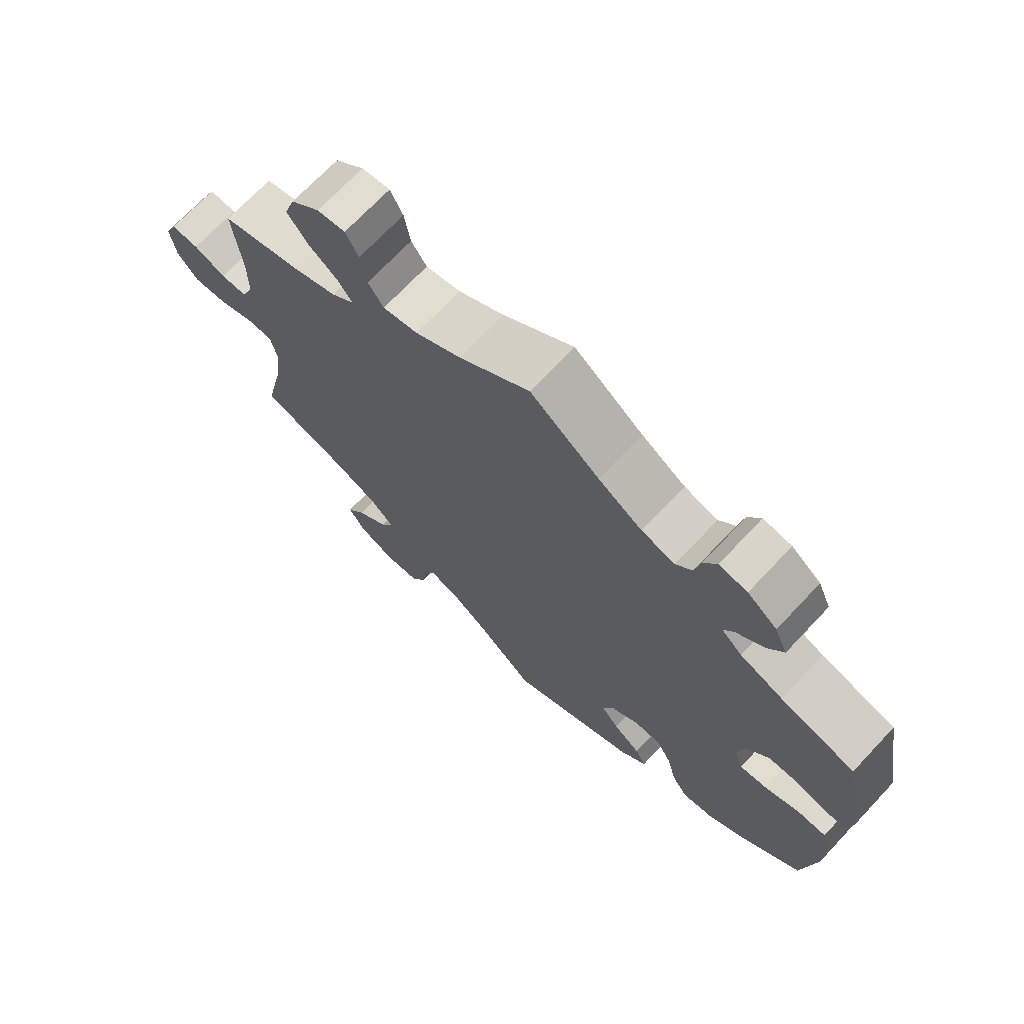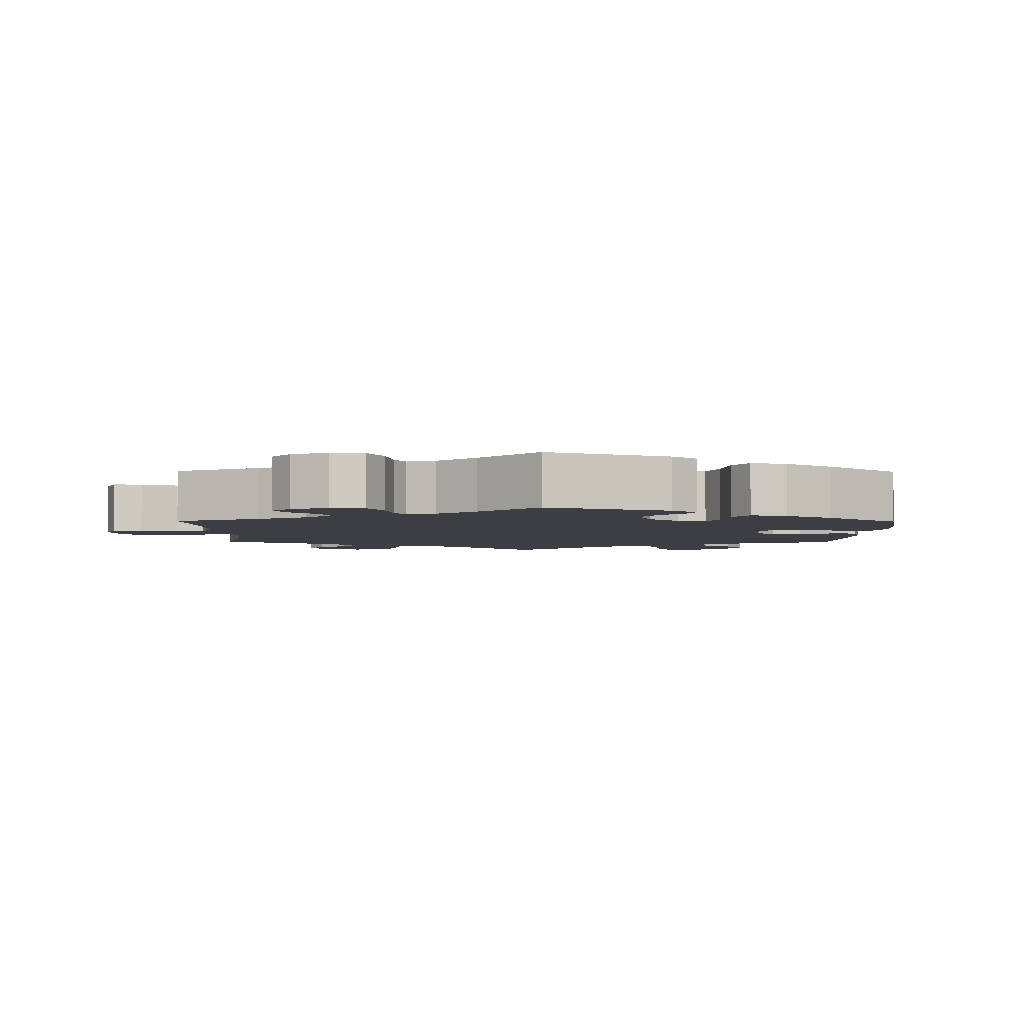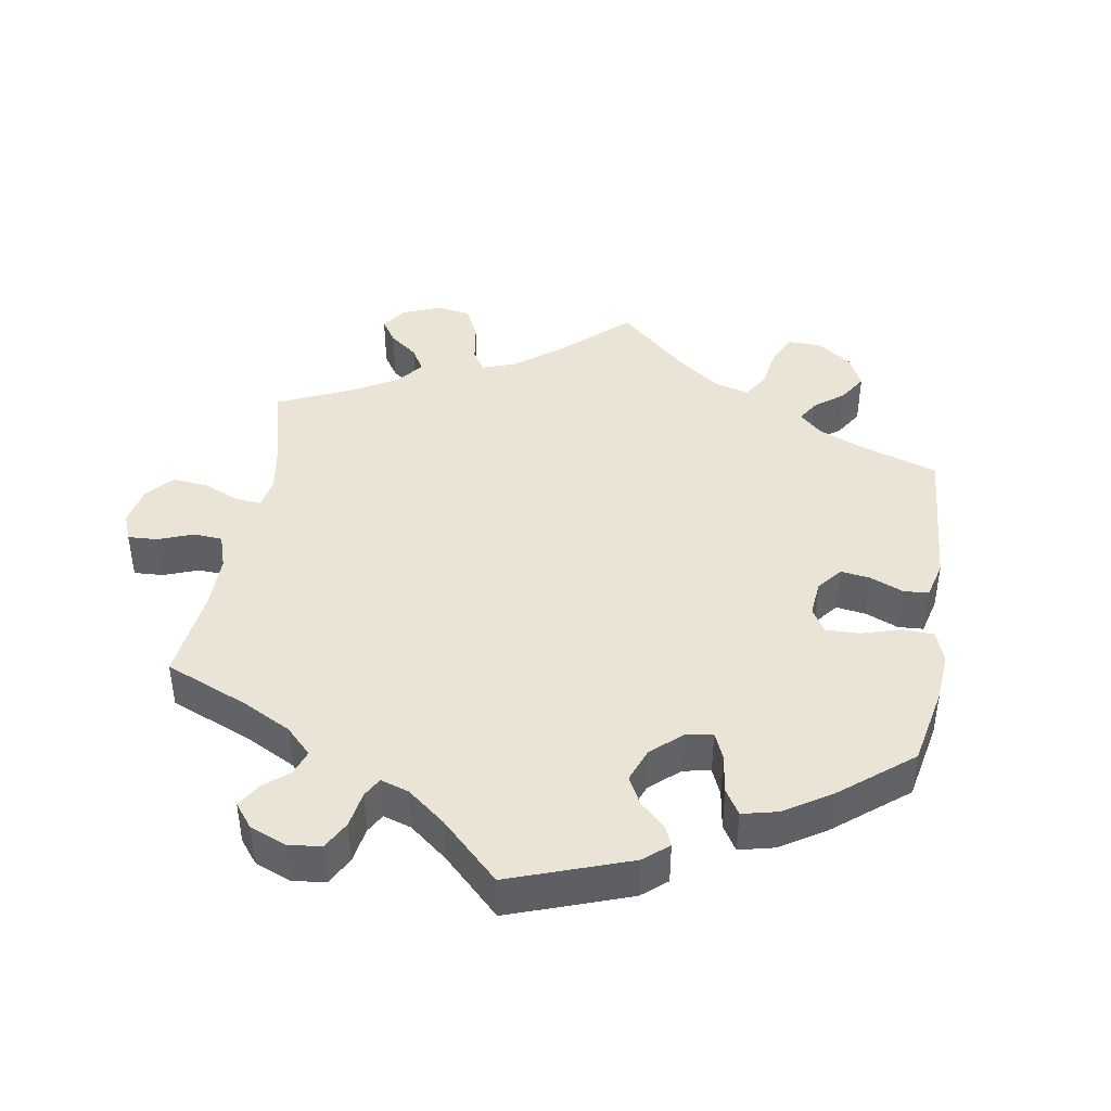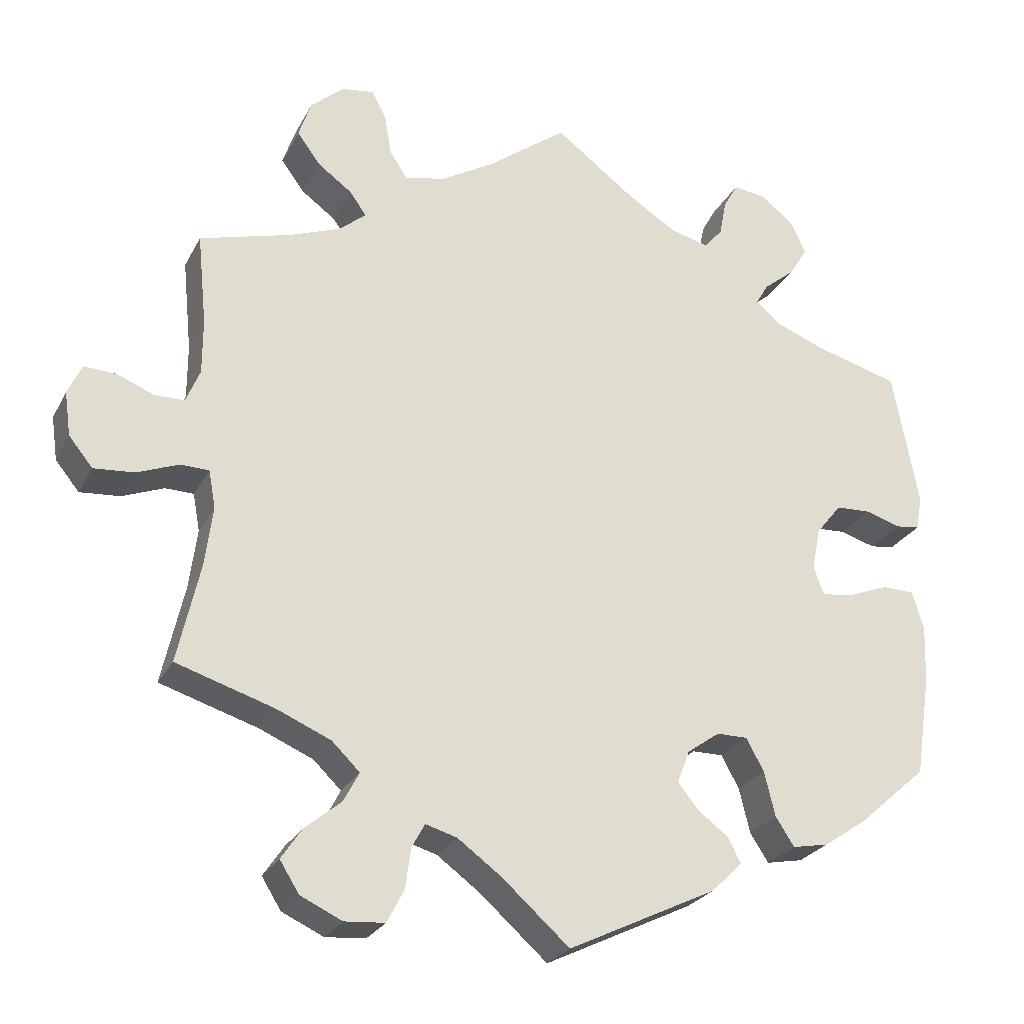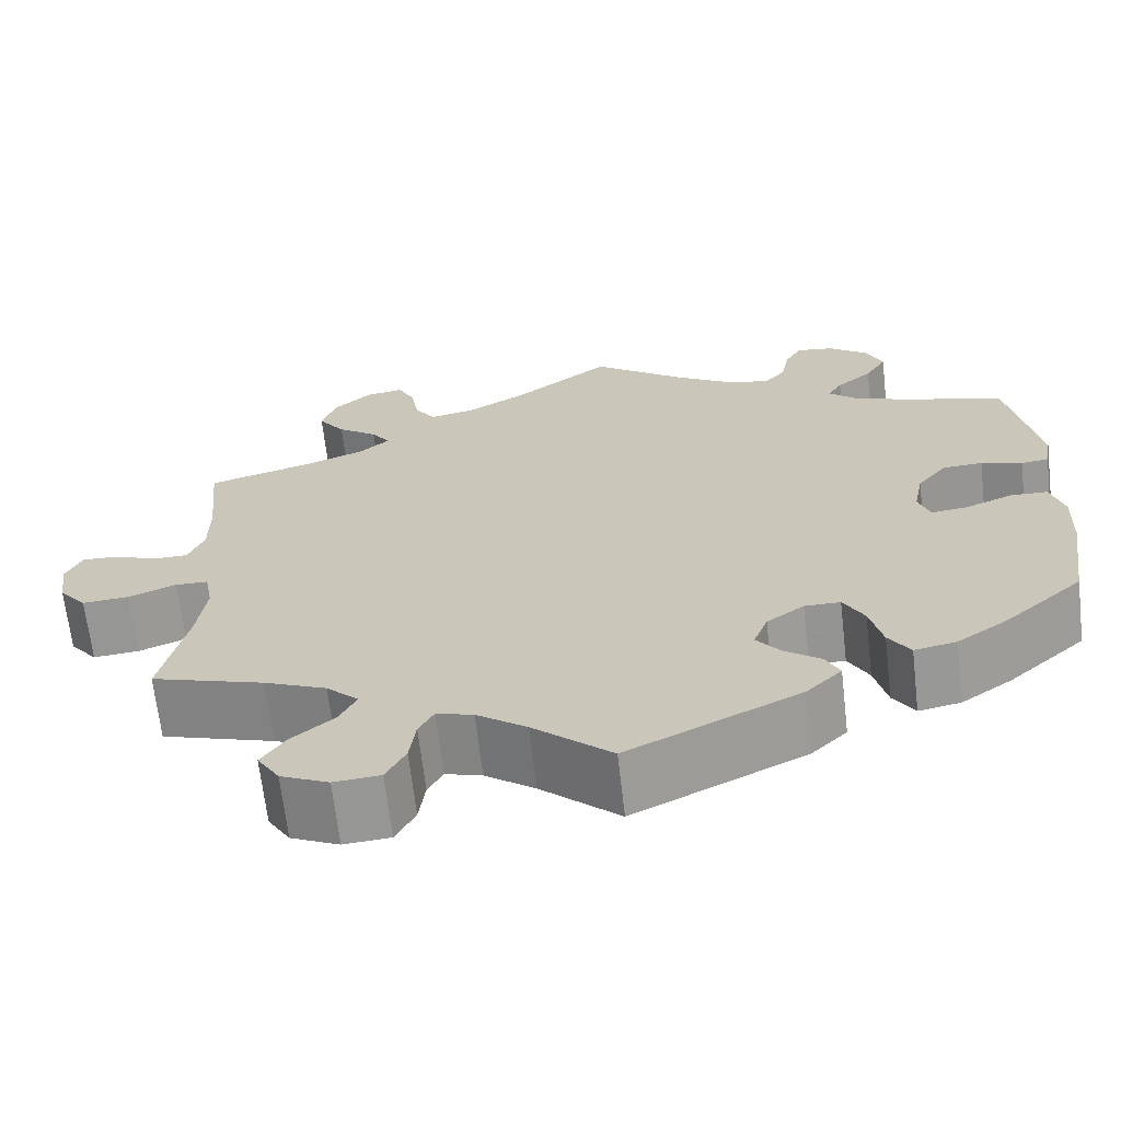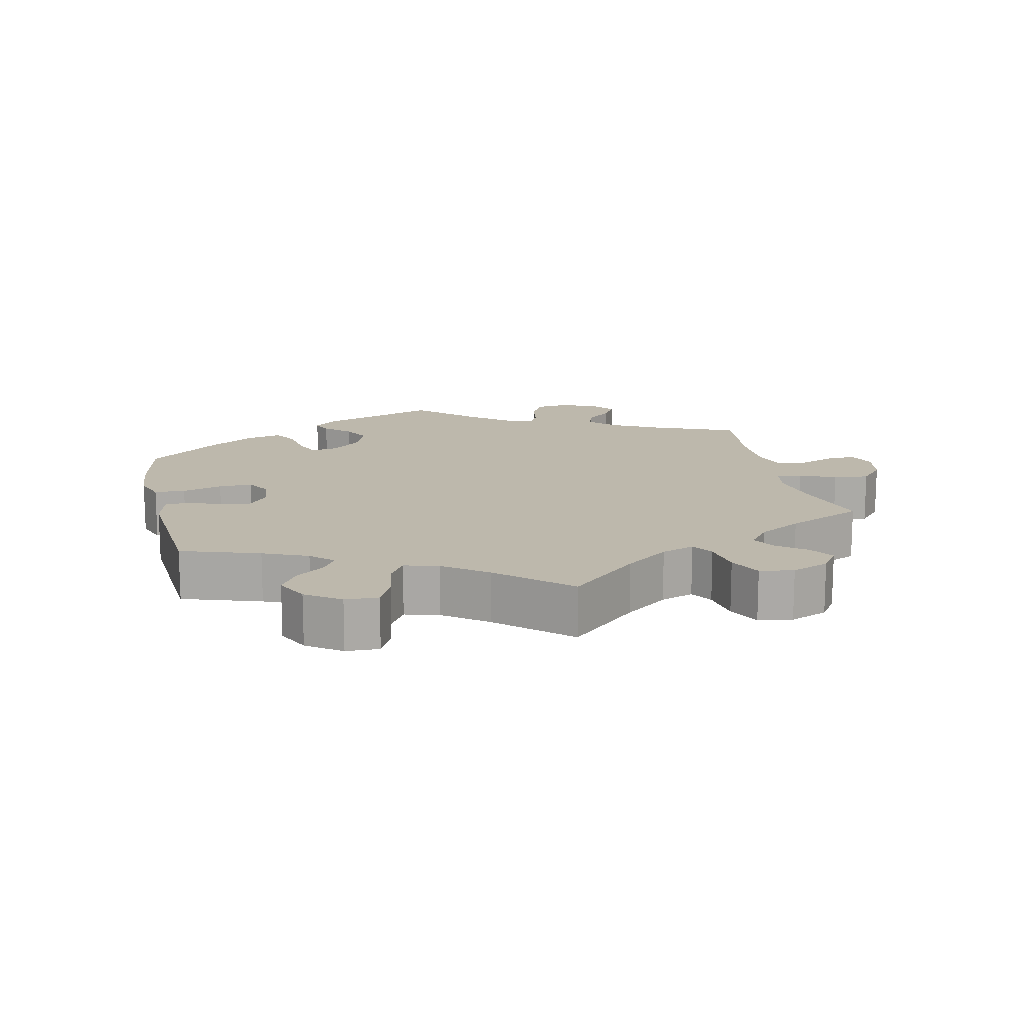
<metadata>
{"format":"obj","ext":"obj","renderer":"f3d","projection":"perspective","resolution":1024,"background":"white","views":[{"elev":70.8,"azim":43.3,"up":"+Z"},{"elev":-3.7,"azim":59.3,"up":"+Y"},{"elev":42.5,"azim":69.3,"up":"+Y"},{"elev":-25.6,"azim":-22.2,"up":"+Z"},{"elev":-66.9,"azim":6.6,"up":"+Z"},{"elev":14.7,"azim":-132.7,"up":"+Y"}]}
</metadata>
<code>
v 0.412 0.07 -0.367
v 0.355 0.07 -0.406
v 0.308 0.07 -0.415
v 0.284 0.07 -0.378
v 0.27 0.07 -0.32
v 0.247 0.07 -0.278
v 0.207 0.07 -0.278
v 0.165 0.07 -0.308
v 0.149 0.07 -0.35
v 0.175 0.07 -0.383
v 0.216 0.07 -0.414
v 0.232 0.07 -0.446
v 0.192 0.07 -0.485
v 0 0.07 -0.578
v -0.088 0.07 -0.5
v -0.144 0.07 -0.459
v -0.185 0.07 -0.447
v -0.202 0.07 -0.478
v -0.209 0.07 -0.53
v -0.231 0.07 -0.572
v -0.283 0.07 -0.576
v -0.337 0.07 -0.551
v -0.362 0.07 -0.511
v -0.335 0.07 -0.471
v -0.288 0.07 -0.432
v -0.268 0.07 -0.394
v -0.304 0.07 -0.359
v -0.374 0.07 -0.329
v -0.501 0.07 -0.289
v -0.472 0.07 -0.16
v -0.462 0.07 -0.083
v -0.471 0.07 -0.034
v -0.508 0.07 -0.033
v -0.562 0.07 -0.054
v -0.614 0.07 -0.058
v -0.645 0.07 -0.02
v -0.653 0.07 0.037
v -0.635 0.07 0.076
v -0.594 0.07 0.074
v -0.546 0.07 0.055
v -0.507 0.07 0.055
v -0.489 0.07 0.099
v -0.489 0.07 0.17
v -0.501 0.07 0.289
v -0.382 0.07 0.322
v -0.316 0.07 0.347
v -0.282 0.07 0.376
v -0.303 0.07 0.406
v -0.348 0.07 0.439
v -0.378 0.07 0.48
v -0.362 0.07 0.528
v -0.319 0.07 0.566
v -0.277 0.07 0.572
v -0.258 0.07 0.535
v -0.249 0.07 0.482
v -0.226 0.07 0.448
v -0.174 0.07 0.459
v -0.106 0.07 0.499
v -0.001 0.07 0.578
v 0.102 0.07 0.5
v 0.167 0.07 0.459
v 0.217 0.07 0.446
v 0.241 0.07 0.474
v 0.25 0.07 0.521
v 0.269 0.07 0.555
v 0.311 0.07 0.549
v 0.355 0.07 0.515
v 0.374 0.07 0.472
v 0.35 0.07 0.433
v 0.31 0.07 0.4
v 0.294 0.07 0.373
v 0.325 0.07 0.345
v 0.389 0.07 0.32
v 0.5 0.07 0.289
v 0.533 0.07 0.112
v 0.525 0.07 0.067
v 0.494 0.07 0.063
v 0.448 0.07 0.077
v 0.403 0.07 0.075
v 0.37 0.07 0.034
v 0.359 0.07 -0.021
v 0.372 0.07 -0.058
v 0.413 0.07 -0.053
v 0.466 0.07 -0.032
v 0.508 0.07 -0.033
v 0.523 0.07 -0.083
v 0.52 0.07 -0.159
v 0.5 0.07 -0.289
v 0.412 0 -0.367
v 0.355 0 -0.406
v 0.308 0 -0.415
v 0.284 0 -0.378
v 0.27 0 -0.32
v 0.247 0 -0.278
v 0.207 0 -0.278
v 0.165 0 -0.308
v 0.149 0 -0.35
v 0.175 0 -0.383
v 0.216 0 -0.414
v 0.232 0 -0.446
v 0.192 0 -0.485
v 0 0 -0.578
v -0.088 0 -0.5
v -0.144 0 -0.459
v -0.185 0 -0.447
v -0.202 0 -0.478
v -0.209 0 -0.53
v -0.231 0 -0.572
v -0.283 0 -0.576
v -0.337 0 -0.551
v -0.362 0 -0.511
v -0.335 0 -0.471
v -0.288 0 -0.432
v -0.268 0 -0.394
v -0.304 0 -0.359
v -0.374 0 -0.329
v -0.501 0 -0.289
v -0.472 0 -0.16
v -0.462 0 -0.083
v -0.471 0 -0.034
v -0.508 0 -0.033
v -0.562 0 -0.054
v -0.614 0 -0.058
v -0.645 0 -0.02
v -0.653 0 0.037
v -0.635 0 0.076
v -0.594 0 0.074
v -0.546 0 0.055
v -0.507 0 0.055
v -0.489 0 0.099
v -0.489 0 0.17
v -0.501 0 0.289
v -0.382 0 0.322
v -0.316 0 0.347
v -0.282 0 0.376
v -0.303 0 0.406
v -0.348 0 0.439
v -0.378 0 0.48
v -0.362 0 0.528
v -0.319 0 0.566
v -0.277 0 0.572
v -0.258 0 0.535
v -0.249 0 0.482
v -0.226 0 0.448
v -0.174 0 0.459
v -0.106 0 0.499
v -0.001 0 0.578
v 0.102 0 0.5
v 0.167 0 0.459
v 0.217 0 0.446
v 0.241 0 0.474
v 0.25 0 0.521
v 0.269 0 0.555
v 0.311 0 0.549
v 0.355 0 0.515
v 0.374 0 0.472
v 0.35 0 0.433
v 0.31 0 0.4
v 0.294 0 0.373
v 0.325 0 0.345
v 0.389 0 0.32
v 0.5 0 0.289
v 0.533 0 0.112
v 0.525 0 0.067
v 0.494 0 0.063
v 0.448 0 0.077
v 0.403 0 0.075
v 0.37 0 0.034
v 0.359 0 -0.021
v 0.372 0 -0.058
v 0.413 0 -0.053
v 0.466 0 -0.032
v 0.508 0 -0.033
v 0.523 0 -0.083
v 0.52 0 -0.159
v 0.5 0 -0.289
f 83 84 85 86
f 82 83 86 87
f 75 76 77 78
f 73 74 75 78
f 72 73 78 79
f 71 72 79 80
f 67 68 69 70
f 67 70 71
f 66 67 71
f 63 64 65 66
f 62 63 66 71
f 61 62 71 80
f 58 59 60
f 57 58 60 61
f 56 57 61 80
f 52 53 54 55
f 52 55 56
f 51 52 56
f 48 49 50 51
f 47 48 51 56
f 43 44 45
f 42 43 45 46
f 41 42 46 47
f 37 38 39 40
f 37 40 41
f 36 37 41
f 33 34 35 36
f 32 33 36 41
f 28 29 30
f 27 28 30 31
f 26 27 31 32
f 22 23 24 25
f 22 25 26
f 21 22 26
f 18 19 20 21
f 17 18 21 26
f 16 17 26 32
f 12 13 14 15
f 10 11 12 15
f 9 10 15 16
f 8 9 16 32
f 2 3 4 5
f 2 5 6
f 1 2 6
f 82 87 88 1
f 47 56 80 81
f 7 8 32 41
f 6 7 41 47
f 47 81 82
f 1 6 47 82
f 174 173 172 171
f 175 174 171 170
f 166 165 164 163
f 166 163 162 161
f 167 166 161 160
f 168 167 160 159
f 158 157 156 155
f 159 158 155
f 159 155 154
f 154 153 152 151
f 159 154 151 150
f 168 159 150 149
f 148 147 146
f 149 148 146 145
f 168 149 145 144
f 143 142 141 140
f 144 143 140
f 144 140 139
f 139 138 137 136
f 144 139 136 135
f 133 132 131
f 134 133 131 130
f 135 134 130 129
f 128 127 126 125
f 129 128 125
f 129 125 124
f 124 123 122 121
f 129 124 121 120
f 118 117 116
f 119 118 116 115
f 120 119 115 114
f 113 112 111 110
f 114 113 110
f 114 110 109
f 109 108 107 106
f 114 109 106 105
f 120 114 105 104
f 103 102 101 100
f 103 100 99 98
f 104 103 98 97
f 120 104 97 96
f 93 92 91 90
f 94 93 90
f 94 90 89
f 89 176 175 170
f 169 168 144 135
f 129 120 96 95
f 135 129 95 94
f 170 169 135
f 170 135 94 89
f 1 89 90 2
f 2 90 91 3
f 3 91 92 4
f 4 92 93 5
f 5 93 94 6
f 6 94 95 7
f 7 95 96 8
f 8 96 97 9
f 9 97 98 10
f 10 98 99 11
f 11 99 100 12
f 12 100 101 13
f 13 101 102 14
f 14 102 103 15
f 15 103 104 16
f 16 104 105 17
f 17 105 106 18
f 18 106 107 19
f 19 107 108 20
f 20 108 109 21
f 21 109 110 22
f 22 110 111 23
f 23 111 112 24
f 24 112 113 25
f 25 113 114 26
f 26 114 115 27
f 27 115 116 28
f 28 116 117 29
f 29 117 118 30
f 30 118 119 31
f 31 119 120 32
f 32 120 121 33
f 33 121 122 34
f 34 122 123 35
f 35 123 124 36
f 36 124 125 37
f 37 125 126 38
f 38 126 127 39
f 39 127 128 40
f 40 128 129 41
f 41 129 130 42
f 42 130 131 43
f 43 131 132 44
f 44 132 133 45
f 45 133 134 46
f 46 134 135 47
f 47 135 136 48
f 48 136 137 49
f 49 137 138 50
f 50 138 139 51
f 51 139 140 52
f 52 140 141 53
f 53 141 142 54
f 54 142 143 55
f 55 143 144 56
f 56 144 145 57
f 57 145 146 58
f 58 146 147 59
f 59 147 148 60
f 60 148 149 61
f 61 149 150 62
f 62 150 151 63
f 63 151 152 64
f 64 152 153 65
f 65 153 154 66
f 66 154 155 67
f 67 155 156 68
f 68 156 157 69
f 69 157 158 70
f 70 158 159 71
f 71 159 160 72
f 72 160 161 73
f 73 161 162 74
f 74 162 163 75
f 75 163 164 76
f 76 164 165 77
f 77 165 166 78
f 78 166 167 79
f 79 167 168 80
f 80 168 169 81
f 81 169 170 82
f 82 170 171 83
f 83 171 172 84
f 84 172 173 85
f 85 173 174 86
f 86 174 175 87
f 87 175 176 88
f 88 176 89 1

</code>
